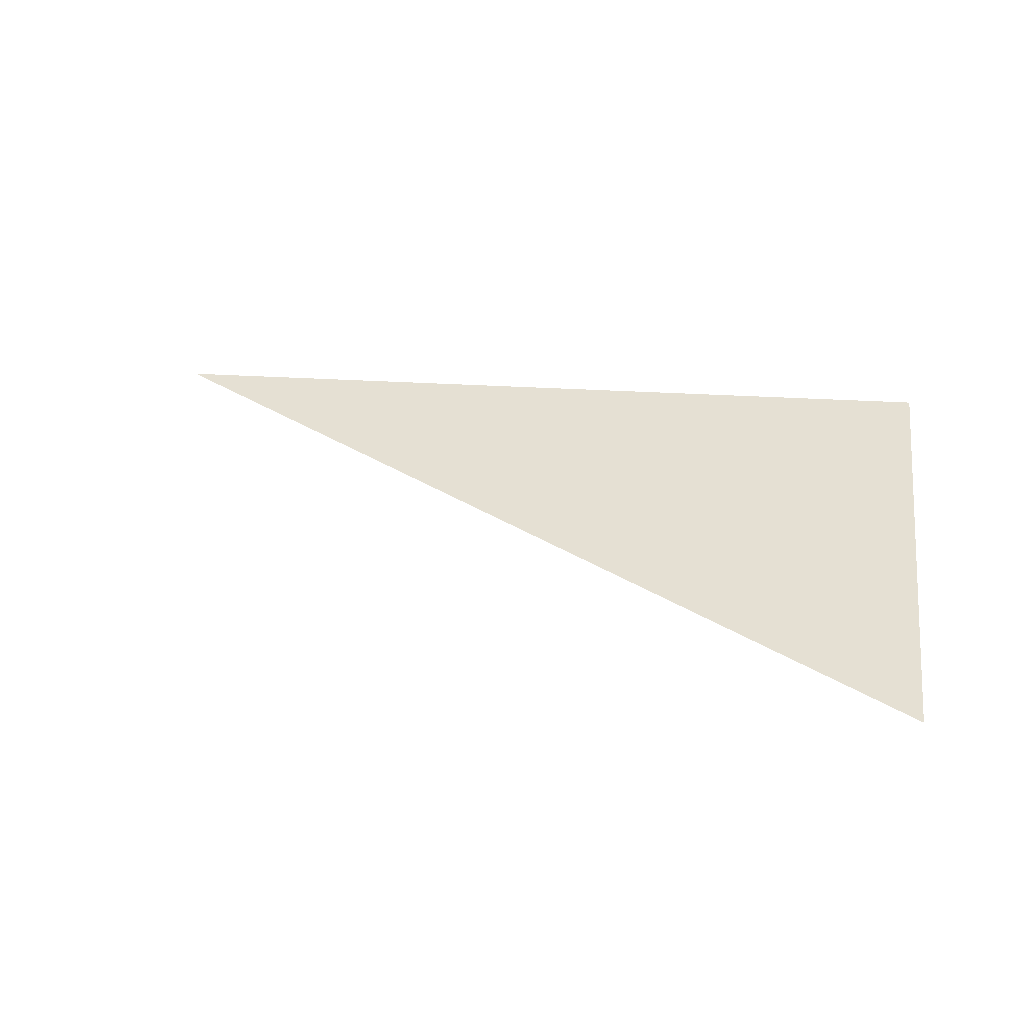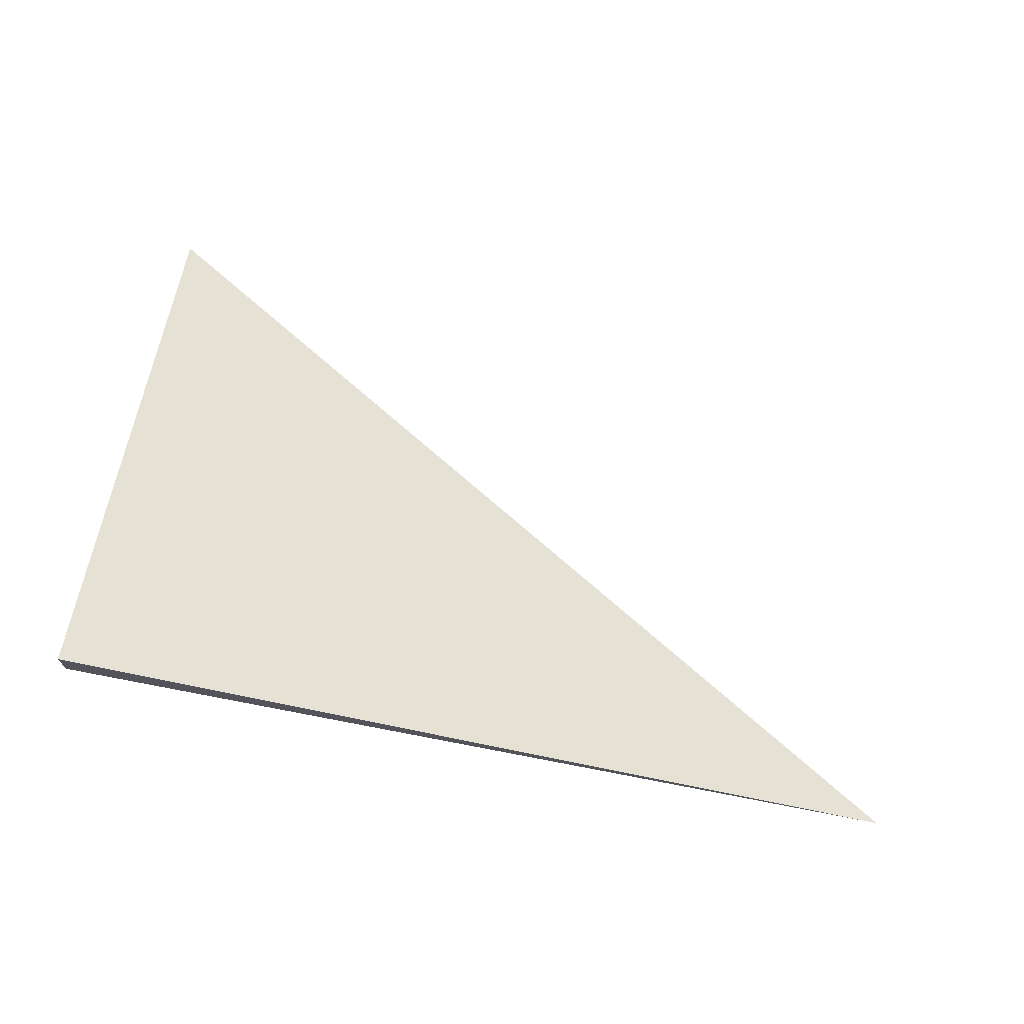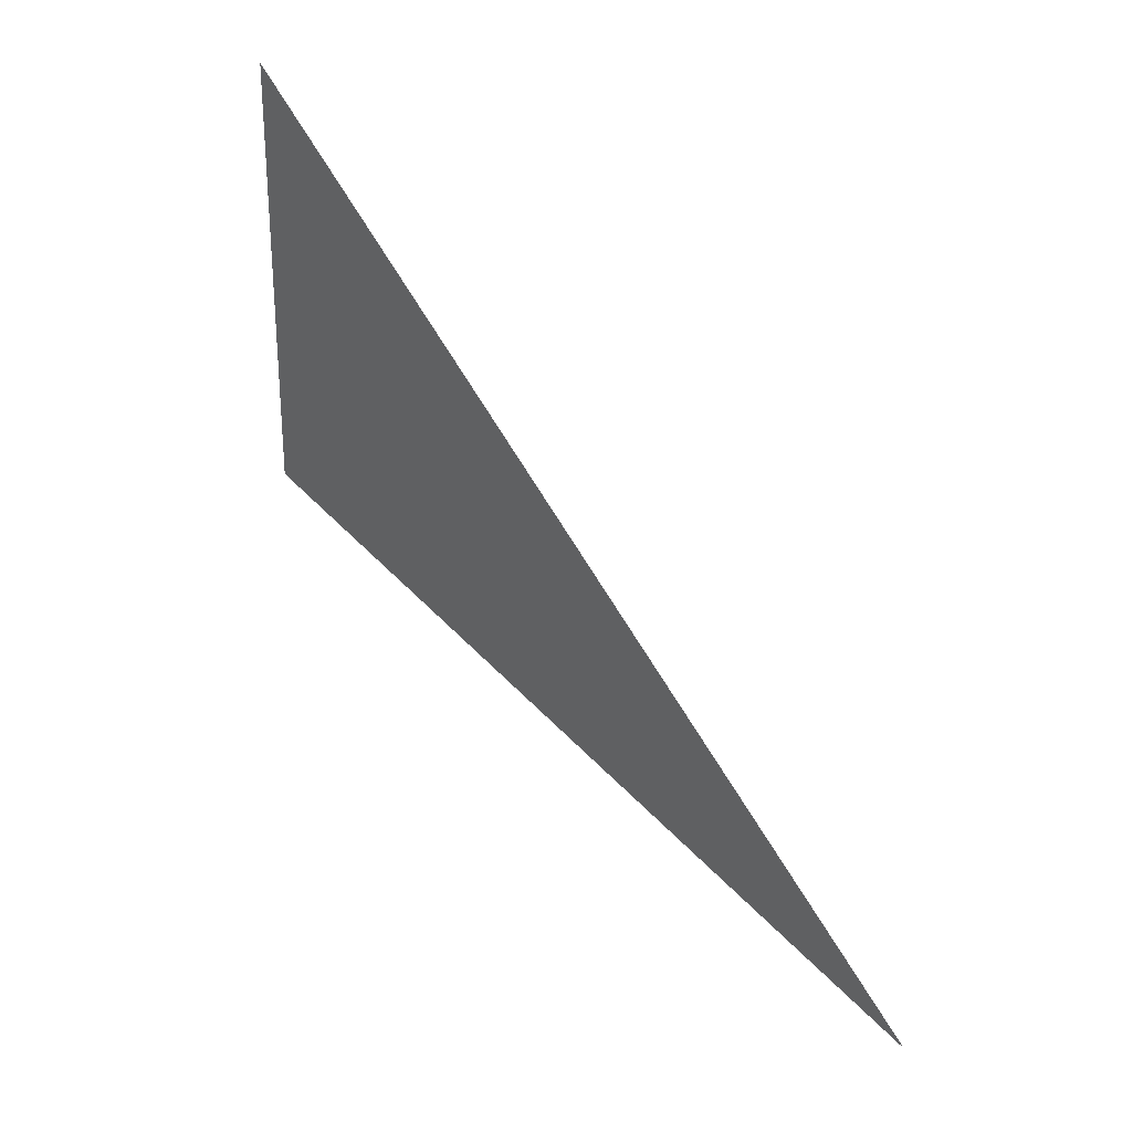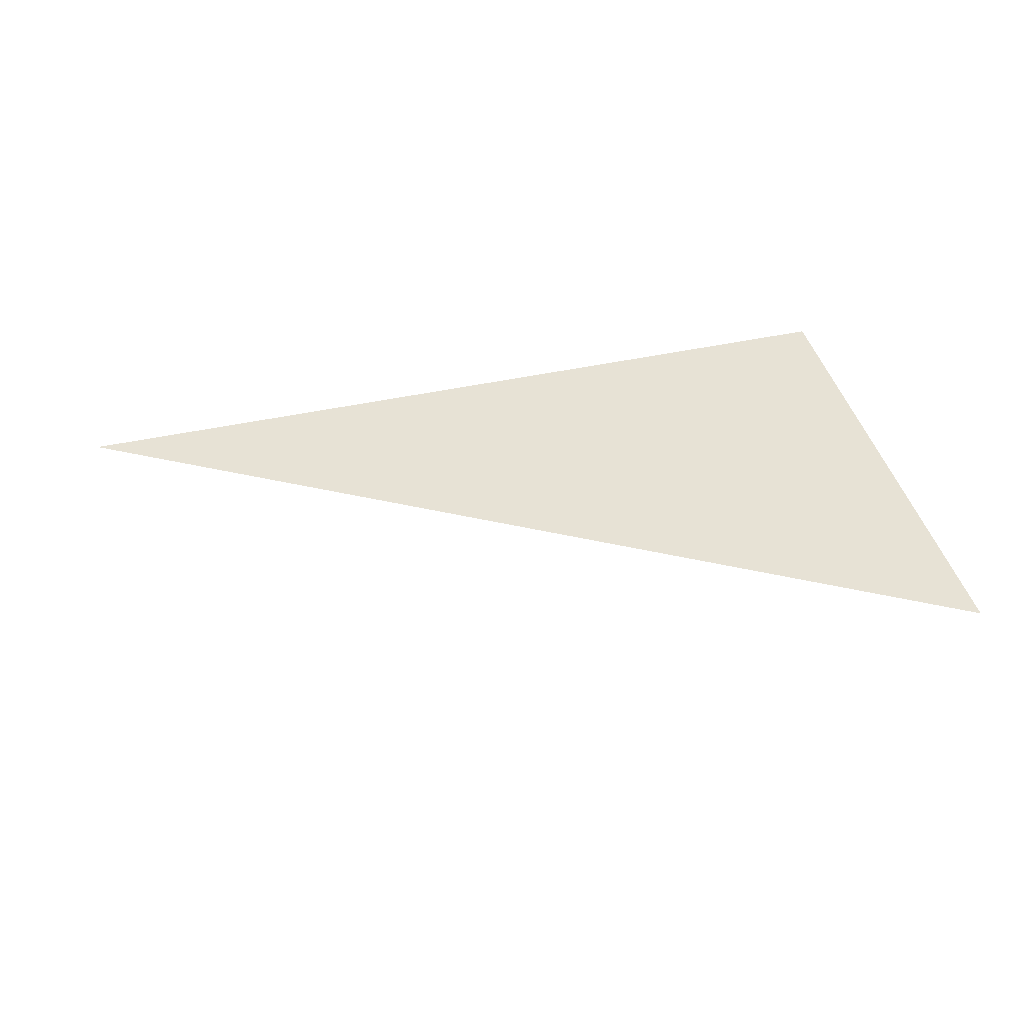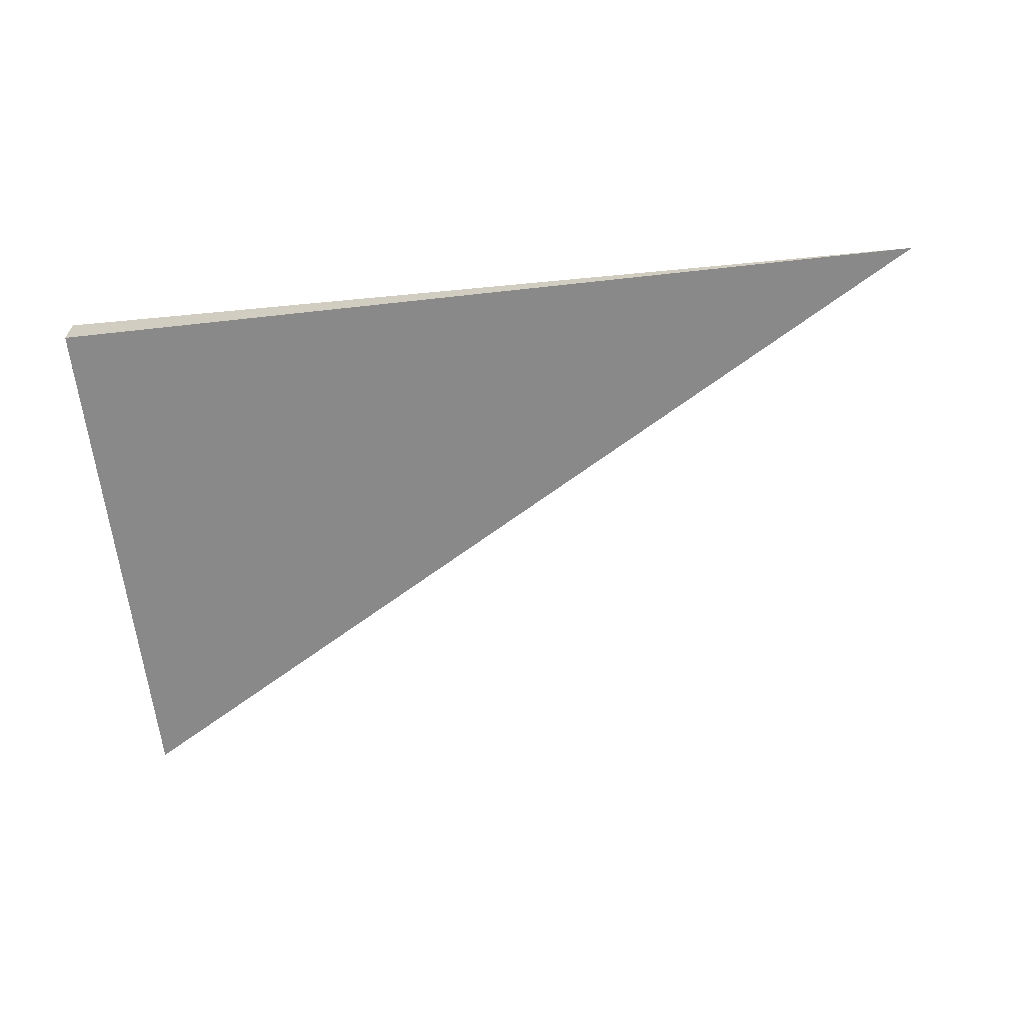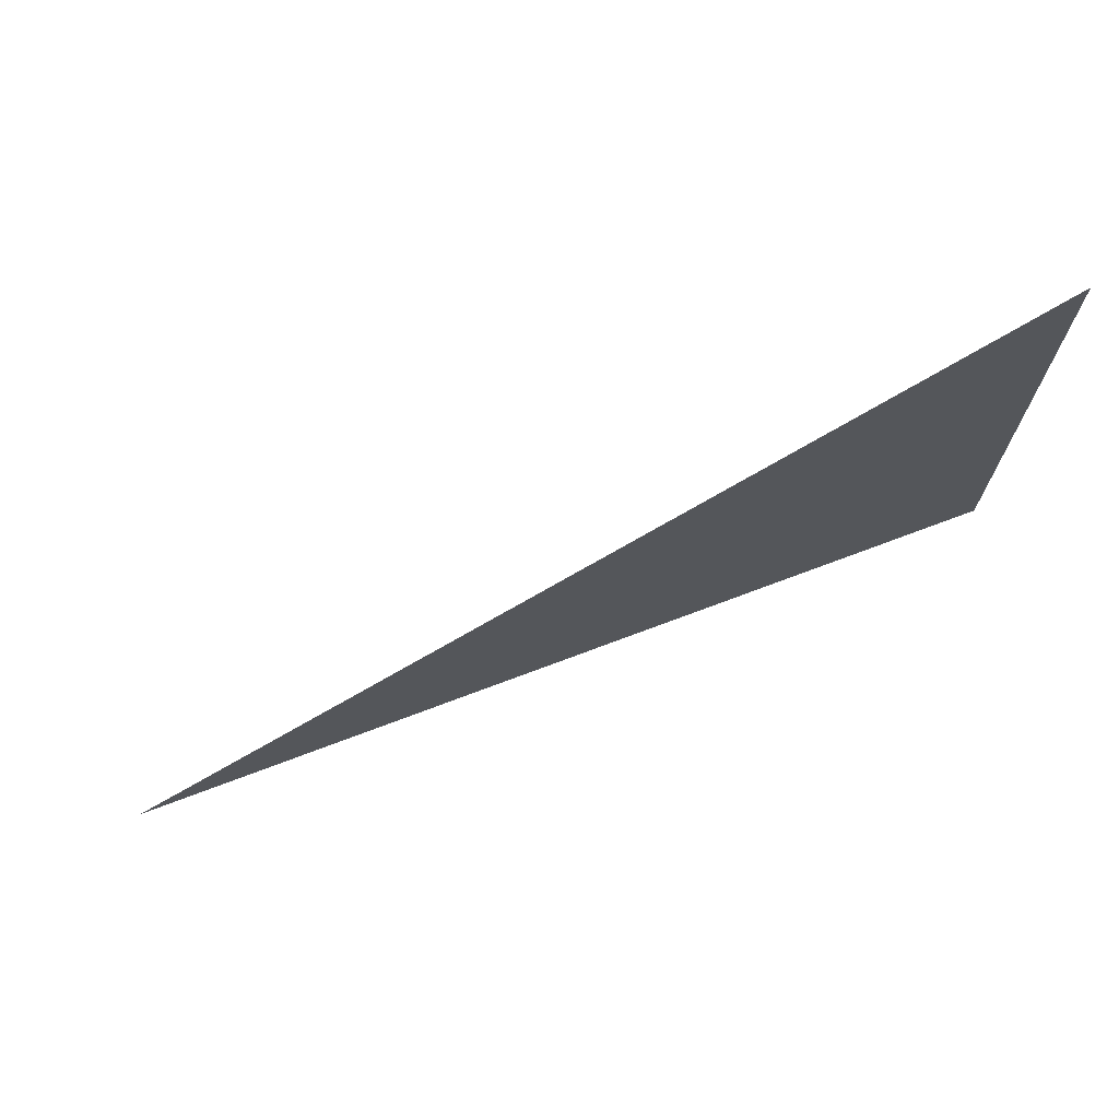
<metadata>
{"format":"obj","ext":"obj","renderer":"f3d","projection":"perspective","resolution":1024,"background":"white","views":[{"elev":35.7,"azim":-171.8,"up":"+Z"},{"elev":68.6,"azim":11.0,"up":"+Z"},{"elev":52.1,"azim":50.4,"up":"+Y"},{"elev":36.5,"azim":166.5,"up":"+Z"},{"elev":-63.2,"azim":6.4,"up":"+Z"},{"elev":71.8,"azim":159.3,"up":"+Y"}]}
</metadata>
<code>
v -0.3269 -0.1958 -0.01345
v 0.9806 -0.1958 -0.01345
v -0.3269 0.5873 -0.01345
v -0.3269 -0.1958 0.04035
v -0.3269 0.1958 -0.01345
v 0.3269 0.1958 -0.01345
v 0.3269 -0.1958 -0.01345
v 0.3269 -0.1958 0.01345
v -0.3269 -0.1958 0.01345
v -0.3269 0.1958 0.01345
v -0.3269 1.388e-17 -0.01345
v 0 1.388e-17 -0.01345
v 0 -0.1958 -0.01345
v -0.3269 0.3915 -0.01345
v 0 0.3915 -0.01345
v 0 0.1958 -0.01345
v 0.6537 1.388e-17 -0.01345
v 0.6537 -0.1958 -0.01345
v 0.3269 1.388e-17 -0.01345
v 0 -0.1958 -8.674e-19
v -0.3269 -0.1958 -8.674e-19
v 0.6537 -0.1958 -8.674e-19
v 0.3269 -0.1958 -8.674e-19
v 0 -0.1958 0.0269
v -0.3269 -0.1958 0.0269
v 0 -0.1958 0.01345
v -0.3269 0.1958 -8.674e-19
v -0.3269 0.3915 -8.674e-19
v -0.3269 1.388e-17 -8.674e-19
v -0.3269 1.388e-17 0.0269
v -0.3269 1.388e-17 0.01345
v 0.3269 1.388e-17 -8.674e-19
v 0 0.1958 -8.674e-19
v 0 1.388e-17 0.01345
v -0.3269 -0.09788 -0.01345
v -0.1634 -0.09788 -0.01345
v -0.1634 -0.1958 -0.01345
v -0.3269 0.09788 -0.01345
v -0.1634 0.09788 -0.01345
v -0.1634 1.388e-17 -0.01345
v 0.1634 -0.09788 -0.01345
v 0.1634 -0.1958 -0.01345
v 0 -0.09788 -0.01345
v -0.3269 0.2936 -0.01345
v -0.1634 0.2936 -0.01345
v -0.1634 0.1958 -0.01345
v -0.3269 0.4894 -0.01345
v -0.1634 0.4894 -0.01345
v -0.1634 0.3915 -0.01345
v 0.1634 0.2936 -0.01345
v 0.1634 0.1958 -0.01345
v 0 0.2936 -0.01345
v 0.4903 0.09788 -0.01345
v 0.4903 1.388e-17 -0.01345
v 0.3269 0.09788 -0.01345
v 0.8171 -0.09788 -0.01345
v 0.8171 -0.1958 -0.01345
v 0.6537 -0.09788 -0.01345
v 0.4903 -0.1958 -0.01345
v 0.3269 -0.09788 -0.01345
v 0.4903 -0.09788 -0.01345
v 0 0.09788 -0.01345
v 0.1634 0.09788 -0.01345
v 0.1634 1.388e-17 -0.01345
v -0.1634 -0.1958 -0.006725
v -0.3269 -0.1958 -0.006725
v 0.1634 -0.1958 -0.006725
v 0 -0.1958 -0.006725
v -0.1634 -0.1958 0.006725
v -0.3269 -0.1958 0.006725
v -0.1634 -0.1958 -8.674e-19
v 0.4903 -0.1958 -0.006725
v 0.3269 -0.1958 -0.006725
v 0.8171 -0.1958 -0.006725
v 0.6537 -0.1958 -0.006725
v 0.4903 -0.1958 0.006725
v 0.3269 -0.1958 0.006725
v 0.4903 -0.1958 -8.674e-19
v 0.1634 -0.1958 0.02017
v 0 -0.1958 0.02017
v 0.1634 -0.1958 0.01345
v -0.1634 -0.1958 0.03362
v -0.3269 -0.1958 0.03362
v -0.1634 -0.1958 0.0269
v -0.3269 -0.1958 0.02017
v -0.1634 -0.1958 0.01345
v -0.1634 -0.1958 0.02017
v 0.1634 -0.1958 -8.674e-19
v 0.1634 -0.1958 0.006725
v 0 -0.1958 0.006725
v -0.3269 0.3915 -0.006725
v -0.3269 0.4894 -0.006725
v -0.3269 0.1958 -0.006725
v -0.3269 0.2936 -0.006725
v -0.3269 0.1958 0.006725
v -0.3269 0.2936 0.006725
v -0.3269 0.2936 -8.674e-19
v -0.3269 1.388e-17 -0.006725
v -0.3269 0.09788 -0.006725
v -0.3269 -0.09788 -0.006725
v -0.3269 -0.09788 0.006725
v -0.3269 -0.09788 -8.674e-19
v -0.3269 -0.09788 0.02017
v -0.3269 -0.09788 0.01345
v -0.3269 -0.09788 0.03362
v -0.3269 -0.09788 0.0269
v -0.3269 0.09788 0.02017
v -0.3269 0.09788 0.01345
v -0.3269 1.388e-17 0.02017
v -0.3269 0.09788 -8.674e-19
v -0.3269 1.388e-17 0.006725
v -0.3269 0.09788 0.006725
v 0.6537 -0.09788 -0.006725
v 0.3269 0.09788 -0.006725
v 0.4903 1.388e-17 -0.006725
v 0.3269 -0.09788 0.006725
v 0.4903 -0.09788 -8.674e-19
v 0 0.2936 -0.006725
v 0.1634 0.1958 -0.006725
v -0.1634 0.3915 -0.006725
v -0.1634 0.1958 0.006725
v -0.1634 0.2936 -8.674e-19
v -0.1634 1.388e-17 0.02017
v -0.1634 0.09788 0.01345
v -0.1634 -0.09788 0.0269
v 0.1634 -0.09788 0.01345
v 0 -0.09788 0.02017
v 0.1634 0.09788 -8.674e-19
v 0 0.09788 0.006725
v 0.1634 1.388e-17 0.006725
f 1 35 37
f 35 11 36
f 36 13 37
f 35 36 37
f 11 38 40
f 38 5 39
f 39 12 40
f 38 39 40
f 12 41 43
f 41 7 42
f 42 13 43
f 41 42 43
f 11 40 36
f 40 12 43
f 43 13 36
f 40 43 36
f 5 44 46
f 44 14 45
f 45 16 46
f 44 45 46
f 14 47 49
f 47 3 48
f 48 15 49
f 47 48 49
f 15 50 52
f 50 6 51
f 51 16 52
f 50 51 52
f 14 49 45
f 49 15 52
f 52 16 45
f 49 52 45
f 6 53 55
f 53 17 54
f 54 19 55
f 53 54 55
f 17 56 58
f 56 2 57
f 57 18 58
f 56 57 58
f 18 59 61
f 59 7 60
f 60 19 61
f 59 60 61
f 17 58 54
f 58 18 61
f 61 19 54
f 58 61 54
f 5 46 39
f 46 16 62
f 62 12 39
f 46 62 39
f 16 51 63
f 51 6 55
f 55 19 63
f 51 55 63
f 19 60 64
f 60 7 41
f 41 12 64
f 60 41 64
f 16 63 62
f 63 19 64
f 64 12 62
f 63 64 62
f 1 37 66
f 37 13 65
f 65 21 66
f 37 65 66
f 13 42 68
f 42 7 67
f 67 20 68
f 42 67 68
f 20 69 71
f 69 9 70
f 70 21 71
f 69 70 71
f 13 68 65
f 68 20 71
f 71 21 65
f 68 71 65
f 7 59 73
f 59 18 72
f 72 23 73
f 59 72 73
f 18 57 75
f 57 2 74
f 74 22 75
f 57 74 75
f 22 76 78
f 76 8 77
f 77 23 78
f 76 77 78
f 18 75 72
f 75 22 78
f 78 23 72
f 75 78 72
f 8 79 81
f 79 24 80
f 80 26 81
f 79 80 81
f 24 82 84
f 82 4 83
f 83 25 84
f 82 83 84
f 25 85 87
f 85 9 86
f 86 26 87
f 85 86 87
f 24 84 80
f 84 25 87
f 87 26 80
f 84 87 80
f 7 73 67
f 73 23 88
f 88 20 67
f 73 88 67
f 23 77 89
f 77 8 81
f 81 26 89
f 77 81 89
f 26 86 90
f 86 9 69
f 69 20 90
f 86 69 90
f 23 89 88
f 89 26 90
f 90 20 88
f 89 90 88
f 3 47 92
f 47 14 91
f 91 28 92
f 47 91 92
f 14 44 94
f 44 5 93
f 93 27 94
f 44 93 94
f 27 95 97
f 95 10 96
f 96 28 97
f 95 96 97
f 14 94 91
f 94 27 97
f 97 28 91
f 94 97 91
f 5 38 99
f 38 11 98
f 98 29 99
f 38 98 99
f 11 35 100
f 35 1 66
f 66 21 100
f 35 66 100
f 21 70 102
f 70 9 101
f 101 29 102
f 70 101 102
f 11 100 98
f 100 21 102
f 102 29 98
f 100 102 98
f 9 85 104
f 85 25 103
f 103 31 104
f 85 103 104
f 25 83 106
f 83 4 105
f 105 30 106
f 83 105 106
f 30 107 109
f 107 10 108
f 108 31 109
f 107 108 109
f 25 106 103
f 106 30 109
f 109 31 103
f 106 109 103
f 5 99 93
f 99 29 110
f 110 27 93
f 99 110 93
f 29 101 111
f 101 9 104
f 104 31 111
f 101 104 111
f 31 108 112
f 108 10 95
f 95 27 112
f 108 95 112
f 29 111 110
f 111 31 112
f 112 27 110
f 111 112 110
f 2 56 74
f 56 17 113
f 113 22 74
f 56 113 74
f 17 53 115
f 53 6 114
f 114 32 115
f 53 114 115
f 32 116 117
f 116 8 76
f 76 22 117
f 116 76 117
f 17 115 113
f 115 32 117
f 117 22 113
f 115 117 113
f 6 50 119
f 50 15 118
f 118 33 119
f 50 118 119
f 15 48 120
f 48 3 92
f 92 28 120
f 48 92 120
f 28 96 122
f 96 10 121
f 121 33 122
f 96 121 122
f 15 120 118
f 120 28 122
f 122 33 118
f 120 122 118
f 10 107 124
f 107 30 123
f 123 34 124
f 107 123 124
f 30 105 125
f 105 4 82
f 82 24 125
f 105 82 125
f 24 79 127
f 79 8 126
f 126 34 127
f 79 126 127
f 30 125 123
f 125 24 127
f 127 34 123
f 125 127 123
f 6 119 114
f 119 33 128
f 128 32 114
f 119 128 114
f 33 121 129
f 121 10 124
f 124 34 129
f 121 124 129
f 34 126 130
f 126 8 116
f 116 32 130
f 126 116 130
f 33 129 128
f 129 34 130
f 130 32 128
f 129 130 128

</code>
